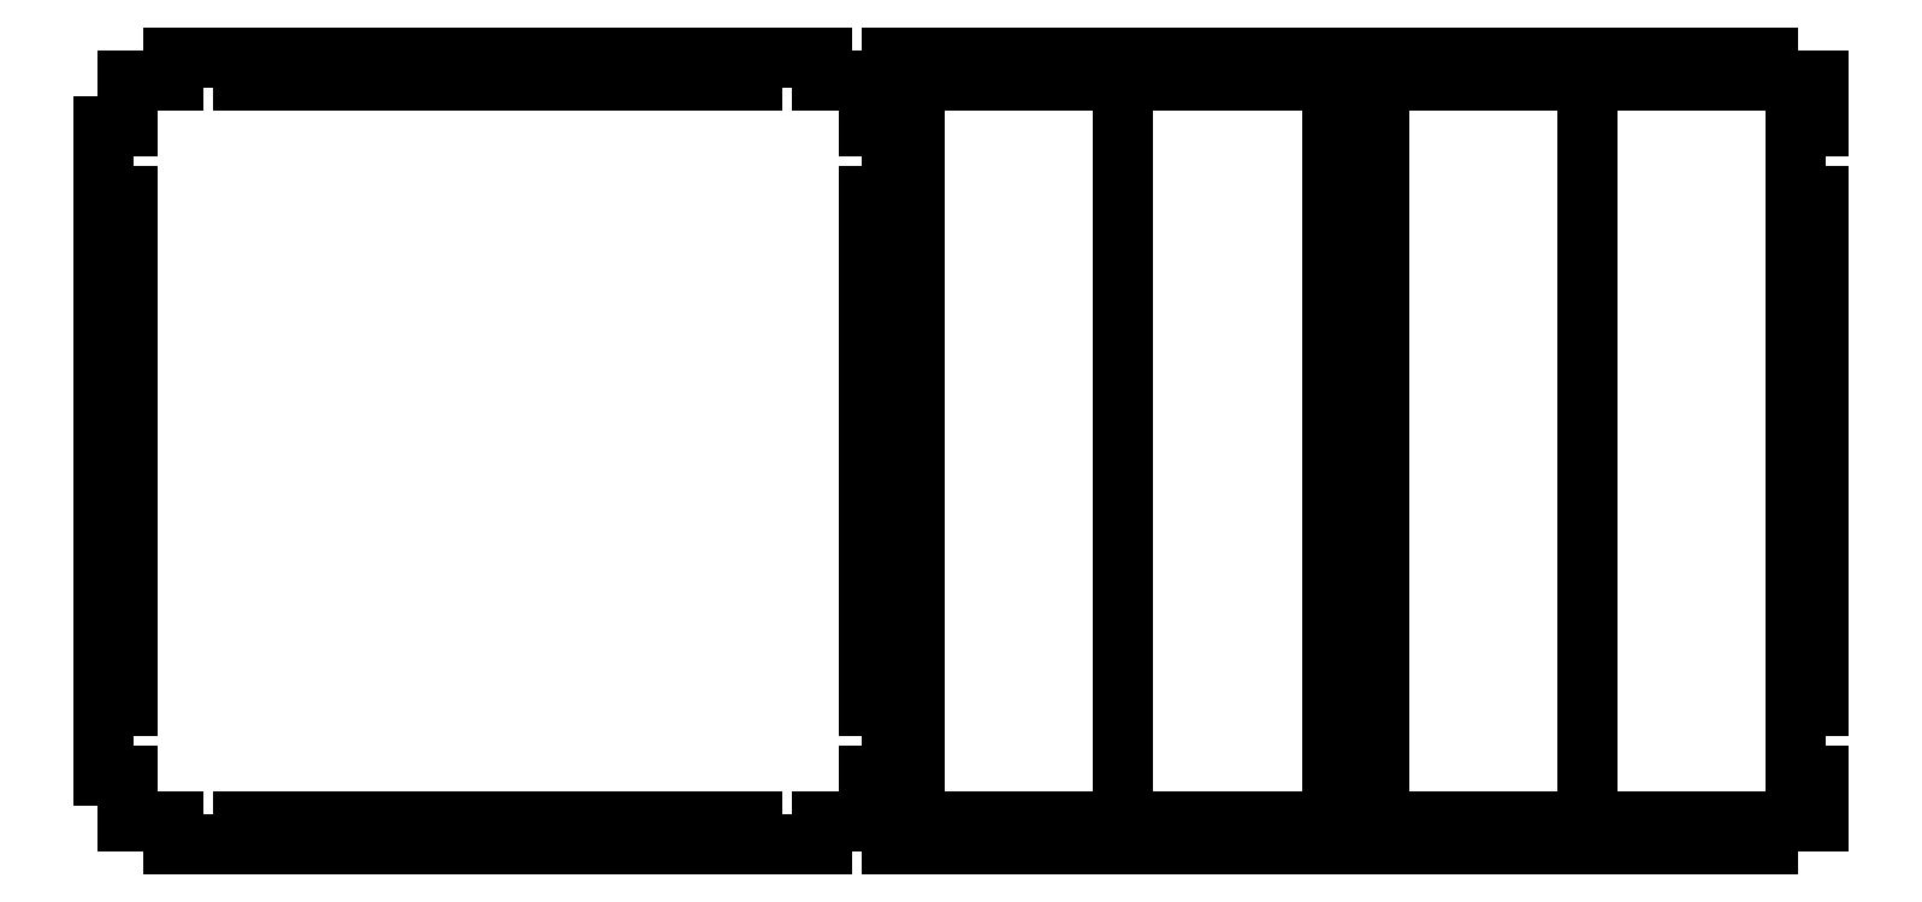
<metadata>
{"format":"dxf","ext":"dxf","renderer":"ezdxf+matplotlib","layout":"modelspace","background":"white","min_lineweight":24,"dpi":150}
</metadata>
<code>
0
SECTION
2
ENTITIES
0
LINE
8
Cut
10
106.9
20
13.14
30
0
11
113.4
21
13.14
31
0
0
LINE
8
Cut
10
113.4
20
13.14
30
0
11
113.4
21
16.11
31
0
0
LINE
8
Cut
10
113.4
20
16.11
30
0
11
120
21
16.11
31
0
0
LINE
8
Cut
10
120
20
16.11
30
0
11
120
21
13.14
31
0
0
LINE
8
Cut
10
120
20
13.14
30
0
11
126.5
21
13.14
31
0
0
LINE
8
Cut
10
126.5
20
13.14
30
0
11
126.5
21
16.11
31
0
0
LINE
8
Cut
10
126.5
20
16.11
30
0
11
133.1
21
16.11
31
0
0
LINE
8
Cut
10
133.1
20
16.11
30
0
11
133.1
21
13.14
31
0
0
LINE
8
Cut
10
133.1
20
13.14
30
0
11
136.6
21
13.14
31
0
0
LINE
8
Cut
10
136.6
20
13.14
30
0
11
136.6
21
114.3
31
0
0
LINE
8
Cut
10
136.6
20
114.3
30
0
11
133.1
21
114.3
31
0
0
LINE
8
Cut
10
133.1
20
114.3
30
0
11
133.1
21
111.4
31
0
0
LINE
8
Cut
10
133.1
20
111.4
30
0
11
126.5
21
111.4
31
0
0
LINE
8
Cut
10
126.5
20
111.4
30
0
11
126.5
21
114.3
31
0
0
LINE
8
Cut
10
126.5
20
114.3
30
0
11
120
21
114.3
31
0
0
LINE
8
Cut
10
120
20
114.3
30
0
11
120
21
111.4
31
0
0
LINE
8
Cut
10
120
20
111.4
30
0
11
113.4
21
111.4
31
0
0
LINE
8
Cut
10
113.4
20
111.4
30
0
11
113.4
21
114.3
31
0
0
LINE
8
Cut
10
113.4
20
114.3
30
0
11
106.9
21
114.3
31
0
0
LINE
8
Cut
10
106.9
20
114.3
30
0
11
106.9
21
105.4
31
0
0
LINE
8
Cut
10
106.9
20
105.4
30
0
11
109.8
21
105.4
31
0
0
LINE
8
Cut
10
109.8
20
105.4
30
0
11
109.8
21
96.48
31
0
0
LINE
8
Cut
10
109.8
20
96.48
30
0
11
106.9
21
96.48
31
0
0
LINE
8
Cut
10
106.9
20
96.48
30
0
11
106.9
21
90.53
31
0
0
LINE
8
Cut
10
106.9
20
90.53
30
0
11
109.8
21
90.53
31
0
0
LINE
8
Cut
10
109.8
20
90.53
30
0
11
109.8
21
84.57
31
0
0
LINE
8
Cut
10
109.8
20
84.57
30
0
11
106.9
21
84.57
31
0
0
LINE
8
Cut
10
106.9
20
84.57
30
0
11
106.9
21
78.62
31
0
0
LINE
8
Cut
10
106.9
20
78.62
30
0
11
109.8
21
78.62
31
0
0
LINE
8
Cut
10
109.8
20
78.62
30
0
11
109.8
21
72.67
31
0
0
LINE
8
Cut
10
109.8
20
72.67
30
0
11
106.9
21
72.67
31
0
0
LINE
8
Cut
10
106.9
20
72.67
30
0
11
106.9
21
66.71
31
0
0
LINE
8
Cut
10
106.9
20
66.71
30
0
11
109.8
21
66.71
31
0
0
LINE
8
Cut
10
109.8
20
66.71
30
0
11
109.8
21
60.76
31
0
0
LINE
8
Cut
10
109.8
20
60.76
30
0
11
106.9
21
60.76
31
0
0
LINE
8
Cut
10
106.9
20
60.76
30
0
11
106.9
21
54.81
31
0
0
LINE
8
Cut
10
106.9
20
54.81
30
0
11
109.8
21
54.81
31
0
0
LINE
8
Cut
10
109.8
20
54.81
30
0
11
109.8
21
48.85
31
0
0
LINE
8
Cut
10
109.8
20
48.85
30
0
11
106.9
21
48.85
31
0
0
LINE
8
Cut
10
106.9
20
48.85
30
0
11
106.9
21
42.9
31
0
0
LINE
8
Cut
10
106.9
20
42.9
30
0
11
109.8
21
42.9
31
0
0
LINE
8
Cut
10
109.8
20
42.9
30
0
11
109.8
21
36.95
31
0
0
LINE
8
Cut
10
109.8
20
36.95
30
0
11
106.9
21
36.95
31
0
0
LINE
8
Cut
10
106.9
20
36.95
30
0
11
106.9
21
30.99
31
0
0
LINE
8
Cut
10
106.9
20
30.99
30
0
11
109.8
21
30.99
31
0
0
LINE
8
Cut
10
109.8
20
30.99
30
0
11
109.8
21
22.07
31
0
0
LINE
8
Cut
10
109.8
20
22.07
30
0
11
106.9
21
22.07
31
0
0
LINE
8
Cut
10
106.9
20
22.07
30
0
11
106.9
21
13.14
31
0
0
LINE
8
Cut
10
8.613
20
111.4
30
0
11
14.57
21
111.4
31
0
0
LINE
8
Cut
10
14.57
20
111.4
30
0
11
14.57
21
114.3
31
0
0
LINE
8
Cut
10
14.57
20
114.3
30
0
11
23.5
21
114.3
31
0
0
LINE
8
Cut
10
23.5
20
114.3
30
0
11
23.5
21
111.4
31
0
0
LINE
8
Cut
10
23.5
20
111.4
30
0
11
29.45
21
111.4
31
0
0
LINE
8
Cut
10
29.45
20
111.4
30
0
11
29.45
21
114.3
31
0
0
LINE
8
Cut
10
29.45
20
114.3
30
0
11
35.4
21
114.3
31
0
0
LINE
8
Cut
10
35.4
20
114.3
30
0
11
35.4
21
111.4
31
0
0
LINE
8
Cut
10
35.4
20
111.4
30
0
11
41.36
21
111.4
31
0
0
LINE
8
Cut
10
41.36
20
111.4
30
0
11
41.36
21
114.3
31
0
0
LINE
8
Cut
10
41.36
20
114.3
30
0
11
47.31
21
114.3
31
0
0
LINE
8
Cut
10
47.31
20
114.3
30
0
11
47.31
21
111.4
31
0
0
LINE
8
Cut
10
47.31
20
111.4
30
0
11
53.26
21
111.4
31
0
0
LINE
8
Cut
10
53.26
20
111.4
30
0
11
53.26
21
114.3
31
0
0
LINE
8
Cut
10
53.26
20
114.3
30
0
11
59.22
21
114.3
31
0
0
LINE
8
Cut
10
59.22
20
114.3
30
0
11
59.22
21
111.4
31
0
0
LINE
8
Cut
10
59.22
20
111.4
30
0
11
65.17
21
111.4
31
0
0
LINE
8
Cut
10
65.17
20
111.4
30
0
11
65.17
21
114.3
31
0
0
LINE
8
Cut
10
65.17
20
114.3
30
0
11
71.12
21
114.3
31
0
0
LINE
8
Cut
10
71.12
20
114.3
30
0
11
71.12
21
111.4
31
0
0
LINE
8
Cut
10
71.12
20
111.4
30
0
11
77.07
21
111.4
31
0
0
LINE
8
Cut
10
77.07
20
111.4
30
0
11
77.07
21
114.3
31
0
0
LINE
8
Cut
10
77.07
20
114.3
30
0
11
83.03
21
114.3
31
0
0
LINE
8
Cut
10
83.03
20
114.3
30
0
11
83.03
21
111.4
31
0
0
LINE
8
Cut
10
83.03
20
111.4
30
0
11
88.98
21
111.4
31
0
0
LINE
8
Cut
10
88.98
20
111.4
30
0
11
88.98
21
114.3
31
0
0
LINE
8
Cut
10
88.98
20
114.3
30
0
11
97.91
21
114.3
31
0
0
LINE
8
Cut
10
97.91
20
114.3
30
0
11
97.91
21
111.4
31
0
0
LINE
8
Cut
10
97.91
20
111.4
30
0
11
103.9
21
111.4
31
0
0
LINE
8
Cut
10
103.9
20
111.4
30
0
11
103.9
21
105.4
31
0
0
LINE
8
Cut
10
103.9
20
105.4
30
0
11
106.8
21
105.4
31
0
0
LINE
8
Cut
10
106.8
20
105.4
30
0
11
106.8
21
96.48
31
0
0
LINE
8
Cut
10
106.8
20
96.48
30
0
11
103.9
21
96.48
31
0
0
LINE
8
Cut
10
103.9
20
96.48
30
0
11
103.9
21
90.53
31
0
0
LINE
8
Cut
10
103.9
20
90.53
30
0
11
106.8
21
90.53
31
0
0
LINE
8
Cut
10
106.8
20
90.53
30
0
11
106.8
21
84.57
31
0
0
LINE
8
Cut
10
106.8
20
84.57
30
0
11
103.9
21
84.57
31
0
0
LINE
8
Cut
10
103.9
20
84.57
30
0
11
103.9
21
78.62
31
0
0
LINE
8
Cut
10
103.9
20
78.62
30
0
11
106.8
21
78.62
31
0
0
LINE
8
Cut
10
106.8
20
78.62
30
0
11
106.8
21
72.67
31
0
0
LINE
8
Cut
10
106.8
20
72.67
30
0
11
103.9
21
72.67
31
0
0
LINE
8
Cut
10
103.9
20
72.67
30
0
11
103.9
21
66.71
31
0
0
LINE
8
Cut
10
103.9
20
66.71
30
0
11
106.8
21
66.71
31
0
0
LINE
8
Cut
10
106.8
20
66.71
30
0
11
106.8
21
60.76
31
0
0
LINE
8
Cut
10
106.8
20
60.76
30
0
11
103.9
21
60.76
31
0
0
LINE
8
Cut
10
103.9
20
60.76
30
0
11
103.9
21
54.81
31
0
0
LINE
8
Cut
10
103.9
20
54.81
30
0
11
106.8
21
54.81
31
0
0
LINE
8
Cut
10
106.8
20
54.81
30
0
11
106.8
21
48.85
31
0
0
LINE
8
Cut
10
106.8
20
48.85
30
0
11
103.9
21
48.85
31
0
0
LINE
8
Cut
10
103.9
20
48.85
30
0
11
103.9
21
42.9
31
0
0
LINE
8
Cut
10
103.9
20
42.9
30
0
11
106.8
21
42.9
31
0
0
LINE
8
Cut
10
106.8
20
42.9
30
0
11
106.8
21
36.95
31
0
0
LINE
8
Cut
10
106.8
20
36.95
30
0
11
103.9
21
36.95
31
0
0
LINE
8
Cut
10
103.9
20
36.95
30
0
11
103.9
21
30.99
31
0
0
LINE
8
Cut
10
103.9
20
30.99
30
0
11
106.8
21
30.99
31
0
0
LINE
8
Cut
10
106.8
20
30.99
30
0
11
106.8
21
22.07
31
0
0
LINE
8
Cut
10
106.8
20
22.07
30
0
11
103.9
21
22.07
31
0
0
LINE
8
Cut
10
103.9
20
22.07
30
0
11
103.9
21
16.11
31
0
0
LINE
8
Cut
10
103.9
20
16.11
30
0
11
97.91
21
16.11
31
0
0
LINE
8
Cut
10
97.91
20
16.11
30
0
11
97.91
21
13.14
31
0
0
LINE
8
Cut
10
97.91
20
13.14
30
0
11
88.98
21
13.14
31
0
0
LINE
8
Cut
10
88.98
20
13.14
30
0
11
88.98
21
16.11
31
0
0
LINE
8
Cut
10
88.98
20
16.11
30
0
11
83.03
21
16.11
31
0
0
LINE
8
Cut
10
83.03
20
16.11
30
0
11
83.03
21
13.14
31
0
0
LINE
8
Cut
10
83.03
20
13.14
30
0
11
77.07
21
13.14
31
0
0
LINE
8
Cut
10
77.07
20
13.14
30
0
11
77.07
21
16.11
31
0
0
LINE
8
Cut
10
77.07
20
16.11
30
0
11
71.12
21
16.11
31
0
0
LINE
8
Cut
10
71.12
20
16.11
30
0
11
71.12
21
13.14
31
0
0
LINE
8
Cut
10
71.12
20
13.14
30
0
11
65.17
21
13.14
31
0
0
LINE
8
Cut
10
65.17
20
13.14
30
0
11
65.17
21
16.11
31
0
0
LINE
8
Cut
10
65.17
20
16.11
30
0
11
59.22
21
16.11
31
0
0
LINE
8
Cut
10
59.22
20
16.11
30
0
11
59.22
21
13.14
31
0
0
LINE
8
Cut
10
59.22
20
13.14
30
0
11
53.26
21
13.14
31
0
0
LINE
8
Cut
10
53.26
20
13.14
30
0
11
53.26
21
16.11
31
0
0
LINE
8
Cut
10
53.26
20
16.11
30
0
11
47.31
21
16.11
31
0
0
LINE
8
Cut
10
47.31
20
16.11
30
0
11
47.31
21
13.14
31
0
0
LINE
8
Cut
10
47.31
20
13.14
30
0
11
41.36
21
13.14
31
0
0
LINE
8
Cut
10
41.36
20
13.14
30
0
11
41.36
21
16.11
31
0
0
LINE
8
Cut
10
41.36
20
16.11
30
0
11
35.4
21
16.11
31
0
0
LINE
8
Cut
10
35.4
20
16.11
30
0
11
35.4
21
13.14
31
0
0
LINE
8
Cut
10
35.4
20
13.14
30
0
11
29.45
21
13.14
31
0
0
LINE
8
Cut
10
29.45
20
13.14
30
0
11
29.45
21
16.11
31
0
0
LINE
8
Cut
10
29.45
20
16.11
30
0
11
23.5
21
16.11
31
0
0
LINE
8
Cut
10
23.5
20
16.11
30
0
11
23.5
21
13.14
31
0
0
LINE
8
Cut
10
23.5
20
13.14
30
0
11
14.57
21
13.14
31
0
0
LINE
8
Cut
10
14.57
20
13.14
30
0
11
14.57
21
16.11
31
0
0
LINE
8
Cut
10
14.57
20
16.11
30
0
11
8.613
21
16.11
31
0
0
LINE
8
Cut
10
8.613
20
16.11
30
0
11
8.613
21
22.07
31
0
0
LINE
8
Cut
10
8.613
20
22.07
30
0
11
5.637
21
22.07
31
0
0
LINE
8
Cut
10
5.637
20
22.07
30
0
11
5.637
21
30.99
31
0
0
LINE
8
Cut
10
5.637
20
30.99
30
0
11
8.613
21
30.99
31
0
0
LINE
8
Cut
10
8.613
20
30.99
30
0
11
8.613
21
36.95
31
0
0
LINE
8
Cut
10
8.613
20
36.95
30
0
11
5.637
21
36.95
31
0
0
LINE
8
Cut
10
5.637
20
36.95
30
0
11
5.637
21
42.9
31
0
0
LINE
8
Cut
10
5.637
20
42.9
30
0
11
8.613
21
42.9
31
0
0
LINE
8
Cut
10
8.613
20
42.9
30
0
11
8.613
21
48.85
31
0
0
LINE
8
Cut
10
8.613
20
48.85
30
0
11
5.637
21
48.85
31
0
0
LINE
8
Cut
10
5.637
20
48.85
30
0
11
5.637
21
54.81
31
0
0
LINE
8
Cut
10
5.637
20
54.81
30
0
11
8.613
21
54.81
31
0
0
LINE
8
Cut
10
8.613
20
54.81
30
0
11
8.613
21
60.76
31
0
0
LINE
8
Cut
10
8.613
20
60.76
30
0
11
5.637
21
60.76
31
0
0
LINE
8
Cut
10
5.637
20
60.76
30
0
11
5.637
21
66.71
31
0
0
LINE
8
Cut
10
5.637
20
66.71
30
0
11
8.613
21
66.71
31
0
0
LINE
8
Cut
10
8.613
20
66.71
30
0
11
8.613
21
72.67
31
0
0
LINE
8
Cut
10
8.613
20
72.67
30
0
11
5.637
21
72.67
31
0
0
LINE
8
Cut
10
5.637
20
72.67
30
0
11
5.637
21
78.62
31
0
0
LINE
8
Cut
10
5.637
20
78.62
30
0
11
8.613
21
78.62
31
0
0
LINE
8
Cut
10
8.613
20
78.62
30
0
11
8.613
21
84.57
31
0
0
LINE
8
Cut
10
8.613
20
84.57
30
0
11
5.637
21
84.57
31
0
0
LINE
8
Cut
10
5.637
20
84.57
30
0
11
5.637
21
90.53
31
0
0
LINE
8
Cut
10
5.637
20
90.53
30
0
11
8.613
21
90.53
31
0
0
LINE
8
Cut
10
8.613
20
90.53
30
0
11
8.613
21
96.48
31
0
0
LINE
8
Cut
10
8.613
20
96.48
30
0
11
5.637
21
96.48
31
0
0
LINE
8
Cut
10
5.637
20
96.48
30
0
11
5.637
21
105.4
31
0
0
LINE
8
Cut
10
5.637
20
105.4
30
0
11
8.613
21
105.4
31
0
0
LINE
8
Cut
10
8.613
20
105.4
30
0
11
8.613
21
111.4
31
0
0
LINE
8
Cut
10
136.7
20
13.14
30
0
11
140.2
21
13.14
31
0
0
LINE
8
Cut
10
140.2
20
13.14
30
0
11
140.2
21
16.11
31
0
0
LINE
8
Cut
10
140.2
20
16.11
30
0
11
146.8
21
16.11
31
0
0
LINE
8
Cut
10
146.8
20
16.11
30
0
11
146.8
21
13.14
31
0
0
LINE
8
Cut
10
146.8
20
13.14
30
0
11
153.3
21
13.14
31
0
0
LINE
8
Cut
10
153.3
20
13.14
30
0
11
153.3
21
16.11
31
0
0
LINE
8
Cut
10
153.3
20
16.11
30
0
11
159.9
21
16.11
31
0
0
LINE
8
Cut
10
159.9
20
16.11
30
0
11
159.9
21
13.14
31
0
0
LINE
8
Cut
10
159.9
20
13.14
30
0
11
166.4
21
13.14
31
0
0
LINE
8
Cut
10
166.4
20
13.14
30
0
11
166.4
21
22.07
31
0
0
LINE
8
Cut
10
166.4
20
22.07
30
0
11
163.4
21
22.07
31
0
0
LINE
8
Cut
10
163.4
20
22.07
30
0
11
163.4
21
30.99
31
0
0
LINE
8
Cut
10
163.4
20
30.99
30
0
11
166.4
21
30.99
31
0
0
LINE
8
Cut
10
166.4
20
30.99
30
0
11
166.4
21
36.95
31
0
0
LINE
8
Cut
10
166.4
20
36.95
30
0
11
163.4
21
36.95
31
0
0
LINE
8
Cut
10
163.4
20
36.95
30
0
11
163.4
21
42.9
31
0
0
LINE
8
Cut
10
163.4
20
42.9
30
0
11
166.4
21
42.9
31
0
0
LINE
8
Cut
10
166.4
20
42.9
30
0
11
166.4
21
48.85
31
0
0
LINE
8
Cut
10
166.4
20
48.85
30
0
11
163.4
21
48.85
31
0
0
LINE
8
Cut
10
163.4
20
48.85
30
0
11
163.4
21
54.81
31
0
0
LINE
8
Cut
10
163.4
20
54.81
30
0
11
166.4
21
54.81
31
0
0
LINE
8
Cut
10
166.4
20
54.81
30
0
11
166.4
21
60.76
31
0
0
LINE
8
Cut
10
166.4
20
60.76
30
0
11
163.4
21
60.76
31
0
0
LINE
8
Cut
10
163.4
20
60.76
30
0
11
163.4
21
66.71
31
0
0
LINE
8
Cut
10
163.4
20
66.71
30
0
11
166.4
21
66.71
31
0
0
LINE
8
Cut
10
166.4
20
66.71
30
0
11
166.4
21
72.67
31
0
0
LINE
8
Cut
10
166.4
20
72.67
30
0
11
163.4
21
72.67
31
0
0
LINE
8
Cut
10
163.4
20
72.67
30
0
11
163.4
21
78.62
31
0
0
LINE
8
Cut
10
163.4
20
78.62
30
0
11
166.4
21
78.62
31
0
0
LINE
8
Cut
10
166.4
20
78.62
30
0
11
166.4
21
84.57
31
0
0
LINE
8
Cut
10
166.4
20
84.57
30
0
11
163.4
21
84.57
31
0
0
LINE
8
Cut
10
163.4
20
84.57
30
0
11
163.4
21
90.53
31
0
0
LINE
8
Cut
10
163.4
20
90.53
30
0
11
166.4
21
90.53
31
0
0
LINE
8
Cut
10
166.4
20
90.53
30
0
11
166.4
21
96.48
31
0
0
LINE
8
Cut
10
166.4
20
96.48
30
0
11
163.4
21
96.48
31
0
0
LINE
8
Cut
10
163.4
20
96.48
30
0
11
163.4
21
105.4
31
0
0
LINE
8
Cut
10
163.4
20
105.4
30
0
11
166.4
21
105.4
31
0
0
LINE
8
Cut
10
166.4
20
105.4
30
0
11
166.4
21
114.3
31
0
0
LINE
8
Cut
10
166.4
20
114.3
30
0
11
159.9
21
114.3
31
0
0
LINE
8
Cut
10
159.9
20
114.3
30
0
11
159.9
21
111.4
31
0
0
LINE
8
Cut
10
159.9
20
111.4
30
0
11
153.3
21
111.4
31
0
0
LINE
8
Cut
10
153.3
20
111.4
30
0
11
153.3
21
114.3
31
0
0
LINE
8
Cut
10
153.3
20
114.3
30
0
11
146.8
21
114.3
31
0
0
LINE
8
Cut
10
146.8
20
114.3
30
0
11
146.8
21
111.4
31
0
0
LINE
8
Cut
10
146.8
20
111.4
30
0
11
140.2
21
111.4
31
0
0
LINE
8
Cut
10
140.2
20
111.4
30
0
11
140.2
21
114.3
31
0
0
LINE
8
Cut
10
140.2
20
114.3
30
0
11
136.7
21
114.3
31
0
0
LINE
8
Cut
10
166.4
20
16.11
30
0
11
173
21
16.11
31
0
0
LINE
8
Cut
10
173
20
16.11
30
0
11
173
21
13.14
31
0
0
LINE
8
Cut
10
173
20
13.14
30
0
11
179.5
21
13.14
31
0
0
LINE
8
Cut
10
179.5
20
13.14
30
0
11
179.5
21
16.11
31
0
0
LINE
8
Cut
10
179.5
20
16.11
30
0
11
186.1
21
16.11
31
0
0
LINE
8
Cut
10
186.1
20
16.11
30
0
11
186.1
21
13.14
31
0
0
LINE
8
Cut
10
186.1
20
13.14
30
0
11
192.6
21
13.14
31
0
0
LINE
8
Cut
10
192.6
20
13.14
30
0
11
192.6
21
16.11
31
0
0
LINE
8
Cut
10
192.6
20
16.11
30
0
11
196.2
21
16.11
31
0
0
LINE
8
Cut
10
196.2
20
16.11
30
0
11
196.2
21
111.4
31
0
0
LINE
8
Cut
10
196.2
20
111.4
30
0
11
192.6
21
111.4
31
0
0
LINE
8
Cut
10
192.6
20
111.4
30
0
11
192.6
21
114.3
31
0
0
LINE
8
Cut
10
192.6
20
114.3
30
0
11
186.1
21
114.3
31
0
0
LINE
8
Cut
10
186.1
20
114.3
30
0
11
186.1
21
111.4
31
0
0
LINE
8
Cut
10
186.1
20
111.4
30
0
11
179.5
21
111.4
31
0
0
LINE
8
Cut
10
179.5
20
111.4
30
0
11
179.5
21
114.3
31
0
0
LINE
8
Cut
10
179.5
20
114.3
30
0
11
173
21
114.3
31
0
0
LINE
8
Cut
10
173
20
114.3
30
0
11
173
21
111.4
31
0
0
LINE
8
Cut
10
173
20
111.4
30
0
11
166.4
21
111.4
31
0
0
LINE
8
Cut
10
166.4
20
111.4
30
0
11
166.4
21
105.4
31
0
0
LINE
8
Cut
10
166.4
20
105.4
30
0
11
169.4
21
105.4
31
0
0
LINE
8
Cut
10
169.4
20
105.4
30
0
11
169.4
21
96.48
31
0
0
LINE
8
Cut
10
169.4
20
96.48
30
0
11
166.4
21
96.48
31
0
0
LINE
8
Cut
10
166.4
20
96.48
30
0
11
166.4
21
90.53
31
0
0
LINE
8
Cut
10
166.4
20
90.53
30
0
11
169.4
21
90.53
31
0
0
LINE
8
Cut
10
169.4
20
90.53
30
0
11
169.4
21
84.57
31
0
0
LINE
8
Cut
10
169.4
20
84.57
30
0
11
166.4
21
84.57
31
0
0
LINE
8
Cut
10
166.4
20
84.57
30
0
11
166.4
21
78.62
31
0
0
LINE
8
Cut
10
166.4
20
78.62
30
0
11
169.4
21
78.62
31
0
0
LINE
8
Cut
10
169.4
20
78.62
30
0
11
169.4
21
72.67
31
0
0
LINE
8
Cut
10
169.4
20
72.67
30
0
11
166.4
21
72.67
31
0
0
LINE
8
Cut
10
166.4
20
72.67
30
0
11
166.4
21
66.71
31
0
0
LINE
8
Cut
10
166.4
20
66.71
30
0
11
169.4
21
66.71
31
0
0
LINE
8
Cut
10
169.4
20
66.71
30
0
11
169.4
21
60.76
31
0
0
LINE
8
Cut
10
169.4
20
60.76
30
0
11
166.4
21
60.76
31
0
0
LINE
8
Cut
10
166.4
20
60.76
30
0
11
166.4
21
54.81
31
0
0
LINE
8
Cut
10
166.4
20
54.81
30
0
11
169.4
21
54.81
31
0
0
LINE
8
Cut
10
169.4
20
54.81
30
0
11
169.4
21
48.85
31
0
0
LINE
8
Cut
10
169.4
20
48.85
30
0
11
166.4
21
48.85
31
0
0
LINE
8
Cut
10
166.4
20
48.85
30
0
11
166.4
21
42.9
31
0
0
LINE
8
Cut
10
166.4
20
42.9
30
0
11
169.4
21
42.9
31
0
0
LINE
8
Cut
10
169.4
20
42.9
30
0
11
169.4
21
36.95
31
0
0
LINE
8
Cut
10
169.4
20
36.95
30
0
11
166.4
21
36.95
31
0
0
LINE
8
Cut
10
166.4
20
36.95
30
0
11
166.4
21
30.99
31
0
0
LINE
8
Cut
10
166.4
20
30.99
30
0
11
169.4
21
30.99
31
0
0
LINE
8
Cut
10
169.4
20
30.99
30
0
11
169.4
21
22.07
31
0
0
LINE
8
Cut
10
169.4
20
22.07
30
0
11
166.4
21
22.07
31
0
0
LINE
8
Cut
10
166.4
20
22.07
30
0
11
166.4
21
16.11
31
0
0
LINE
8
Cut
10
196.2
20
16.11
30
0
11
199.8
21
16.11
31
0
0
LINE
8
Cut
10
199.8
20
16.11
30
0
11
199.8
21
13.14
31
0
0
LINE
8
Cut
10
199.8
20
13.14
30
0
11
206.3
21
13.14
31
0
0
LINE
8
Cut
10
206.3
20
13.14
30
0
11
206.3
21
16.11
31
0
0
LINE
8
Cut
10
206.3
20
16.11
30
0
11
212.9
21
16.11
31
0
0
LINE
8
Cut
10
212.9
20
16.11
30
0
11
212.9
21
13.14
31
0
0
LINE
8
Cut
10
212.9
20
13.14
30
0
11
219.4
21
13.14
31
0
0
LINE
8
Cut
10
219.4
20
13.14
30
0
11
219.4
21
16.11
31
0
0
LINE
8
Cut
10
219.4
20
16.11
30
0
11
226
21
16.11
31
0
0
LINE
8
Cut
10
226
20
16.11
30
0
11
226
21
22.07
31
0
0
LINE
8
Cut
10
226
20
22.07
30
0
11
223
21
22.07
31
0
0
LINE
8
Cut
10
223
20
22.07
30
0
11
223
21
30.99
31
0
0
LINE
8
Cut
10
223
20
30.99
30
0
11
226
21
30.99
31
0
0
LINE
8
Cut
10
226
20
30.99
30
0
11
226
21
36.95
31
0
0
LINE
8
Cut
10
226
20
36.95
30
0
11
223
21
36.95
31
0
0
LINE
8
Cut
10
223
20
36.95
30
0
11
223
21
42.9
31
0
0
LINE
8
Cut
10
223
20
42.9
30
0
11
226
21
42.9
31
0
0
LINE
8
Cut
10
226
20
42.9
30
0
11
226
21
48.85
31
0
0
LINE
8
Cut
10
226
20
48.85
30
0
11
223
21
48.85
31
0
0
LINE
8
Cut
10
223
20
48.85
30
0
11
223
21
54.81
31
0
0
LINE
8
Cut
10
223
20
54.81
30
0
11
226
21
54.81
31
0
0
LINE
8
Cut
10
226
20
54.81
30
0
11
226
21
60.76
31
0
0
LINE
8
Cut
10
226
20
60.76
30
0
11
223
21
60.76
31
0
0
LINE
8
Cut
10
223
20
60.76
30
0
11
223
21
66.71
31
0
0
LINE
8
Cut
10
223
20
66.71
30
0
11
226
21
66.71
31
0
0
LINE
8
Cut
10
226
20
66.71
30
0
11
226
21
72.67
31
0
0
LINE
8
Cut
10
226
20
72.67
30
0
11
223
21
72.67
31
0
0
LINE
8
Cut
10
223
20
72.67
30
0
11
223
21
78.62
31
0
0
LINE
8
Cut
10
223
20
78.62
30
0
11
226
21
78.62
31
0
0
LINE
8
Cut
10
226
20
78.62
30
0
11
226
21
84.57
31
0
0
LINE
8
Cut
10
226
20
84.57
30
0
11
223
21
84.57
31
0
0
LINE
8
Cut
10
223
20
84.57
30
0
11
223
21
90.53
31
0
0
LINE
8
Cut
10
223
20
90.53
30
0
11
226
21
90.53
31
0
0
LINE
8
Cut
10
226
20
90.53
30
0
11
226
21
96.48
31
0
0
LINE
8
Cut
10
226
20
96.48
30
0
11
223
21
96.48
31
0
0
LINE
8
Cut
10
223
20
96.48
30
0
11
223
21
105.4
31
0
0
LINE
8
Cut
10
223
20
105.4
30
0
11
226
21
105.4
31
0
0
LINE
8
Cut
10
226
20
105.4
30
0
11
226
21
111.4
31
0
0
LINE
8
Cut
10
226
20
111.4
30
0
11
219.4
21
111.4
31
0
0
LINE
8
Cut
10
219.4
20
111.4
30
0
11
219.4
21
114.3
31
0
0
LINE
8
Cut
10
219.4
20
114.3
30
0
11
212.9
21
114.3
31
0
0
LINE
8
Cut
10
212.9
20
114.3
30
0
11
212.9
21
111.4
31
0
0
LINE
8
Cut
10
212.9
20
111.4
30
0
11
206.3
21
111.4
31
0
0
LINE
8
Cut
10
206.3
20
111.4
30
0
11
206.3
21
114.3
31
0
0
LINE
8
Cut
10
206.3
20
114.3
30
0
11
199.8
21
114.3
31
0
0
LINE
8
Cut
10
199.8
20
114.3
30
0
11
199.8
21
111.4
31
0
0
LINE
8
Cut
10
199.8
20
111.4
30
0
11
196.2
21
111.4
31
0
0
ENDSEC
0
EOF

</code>
